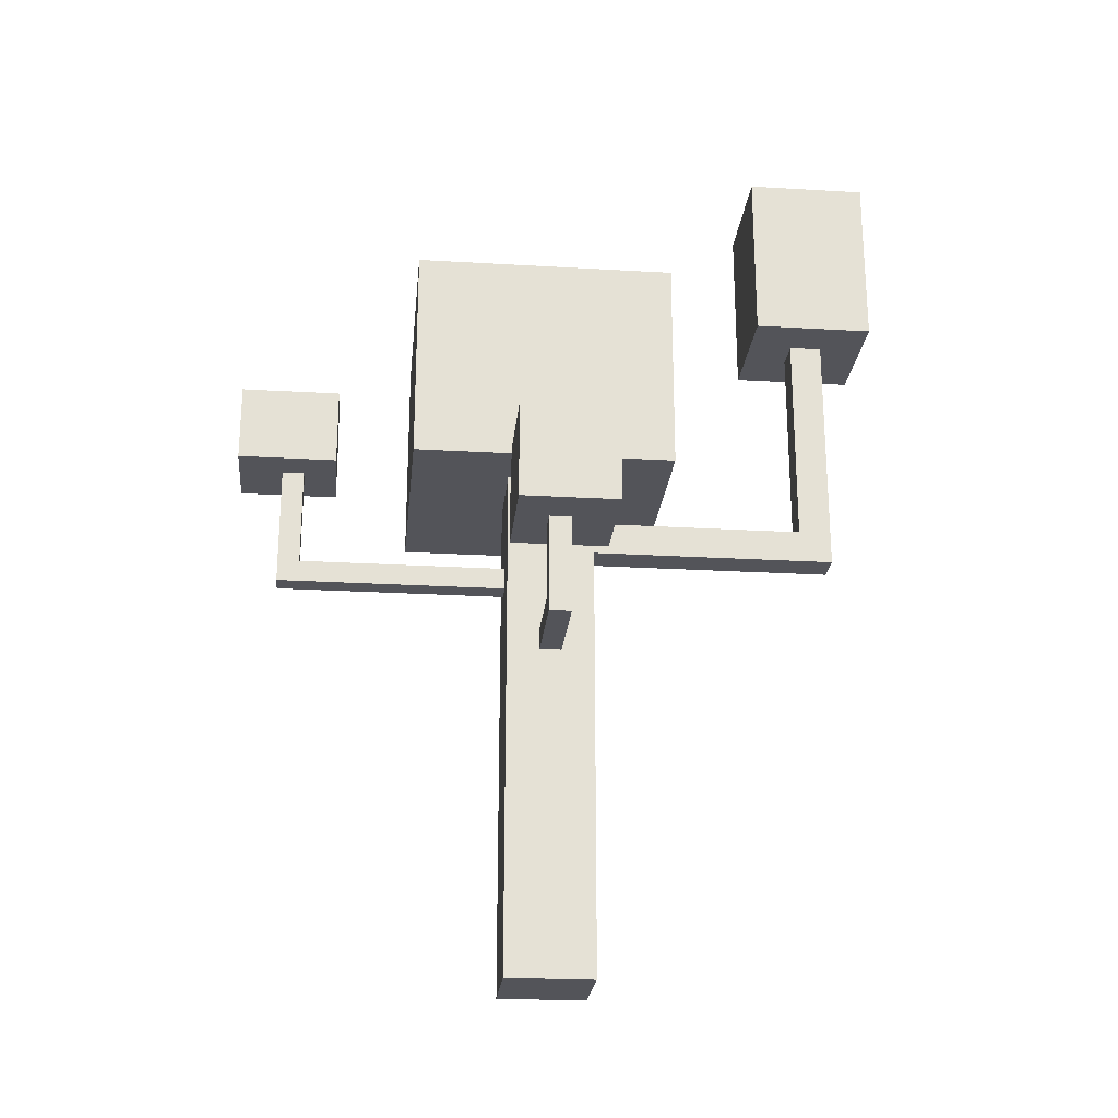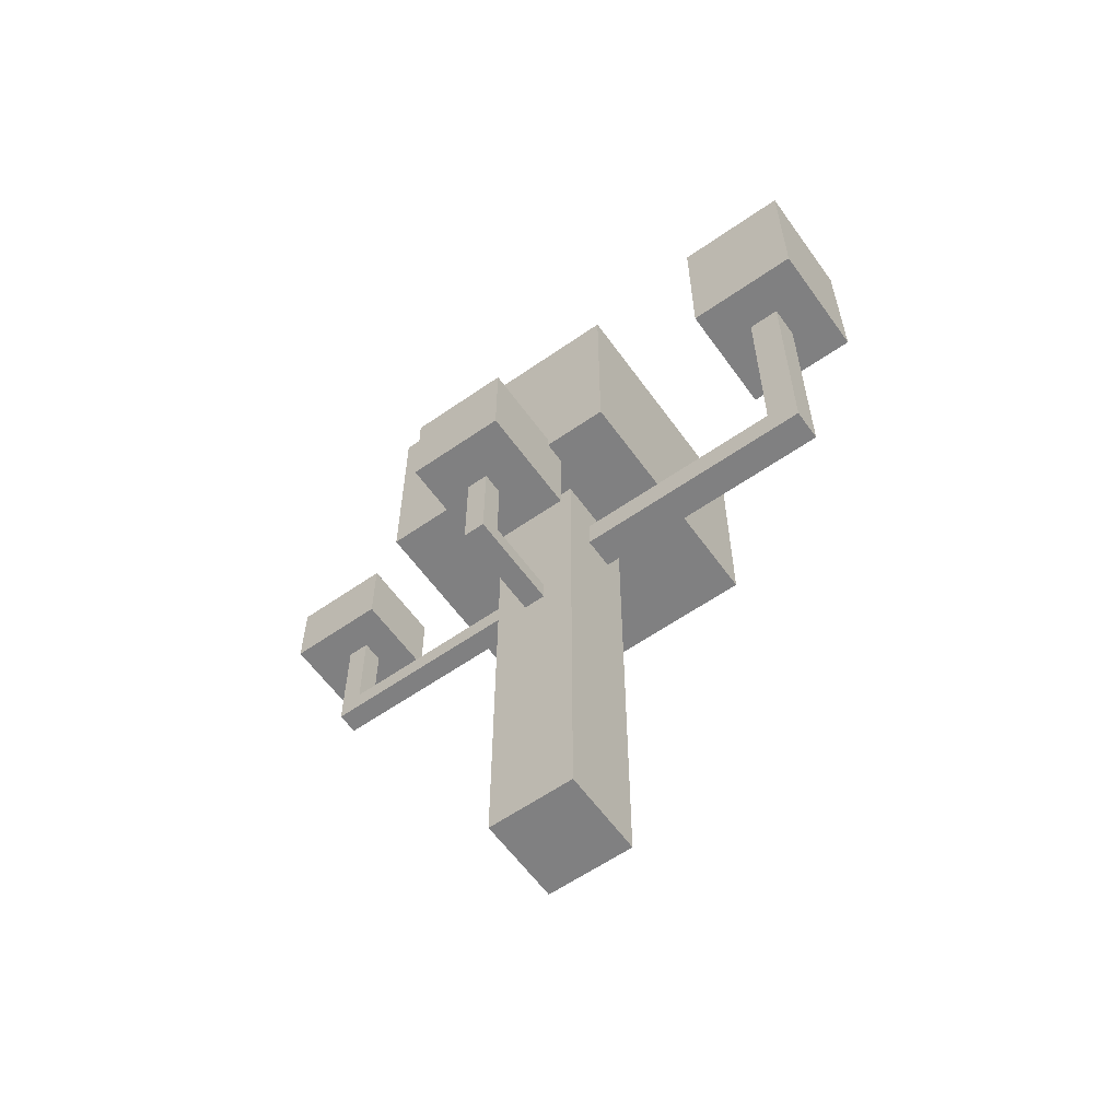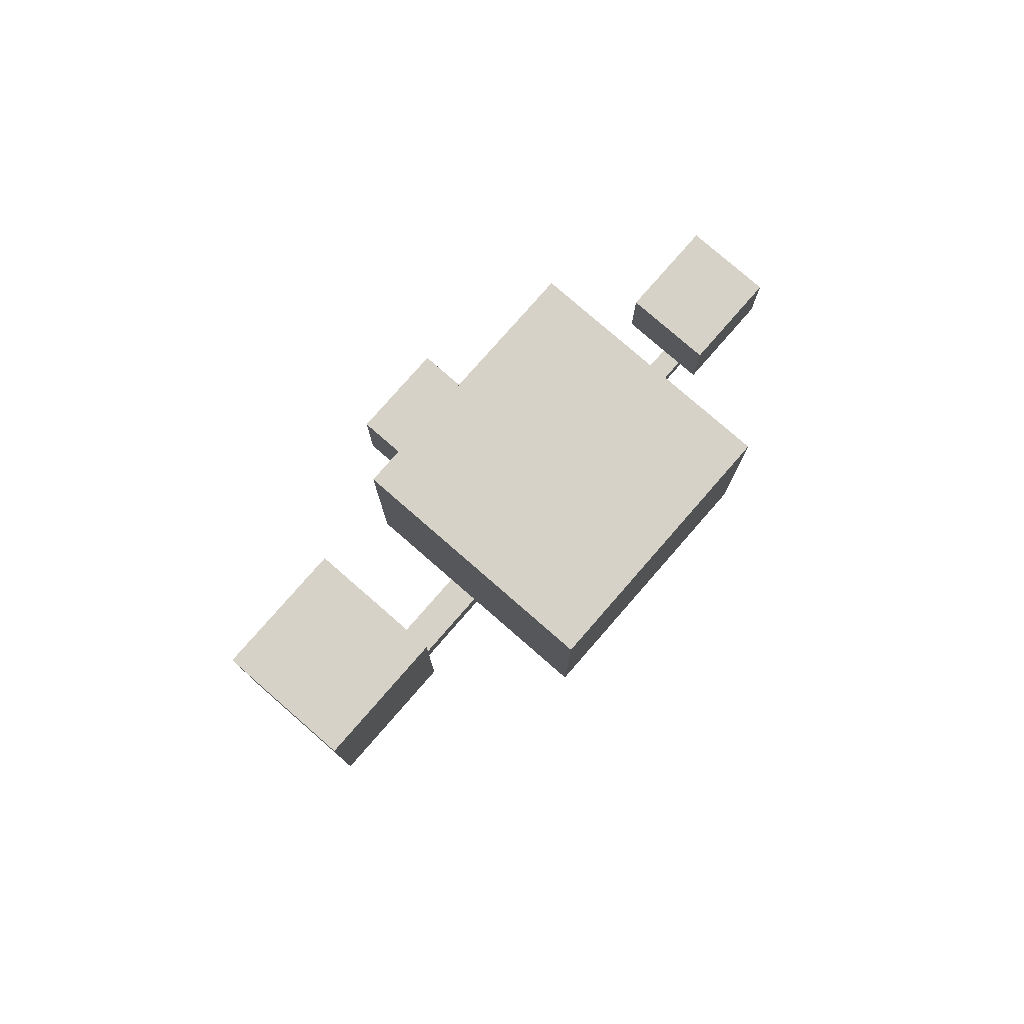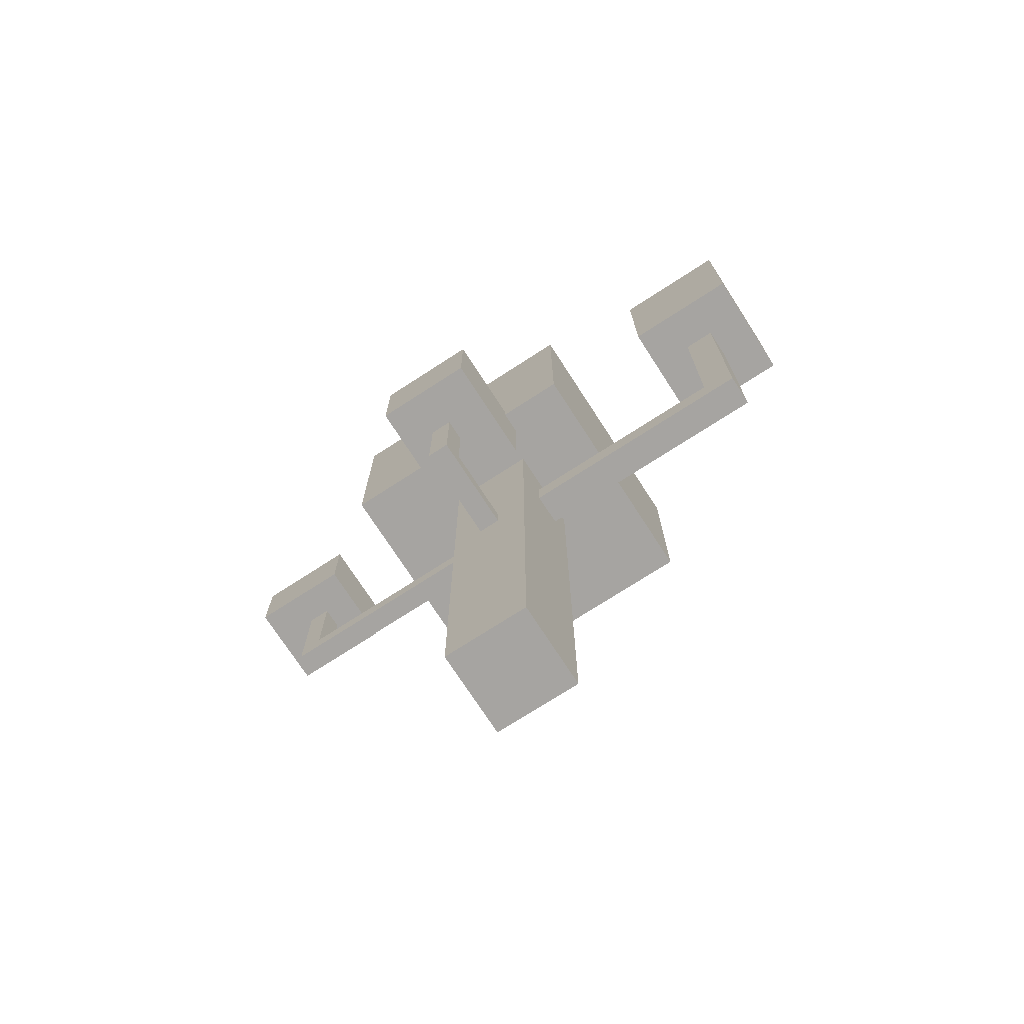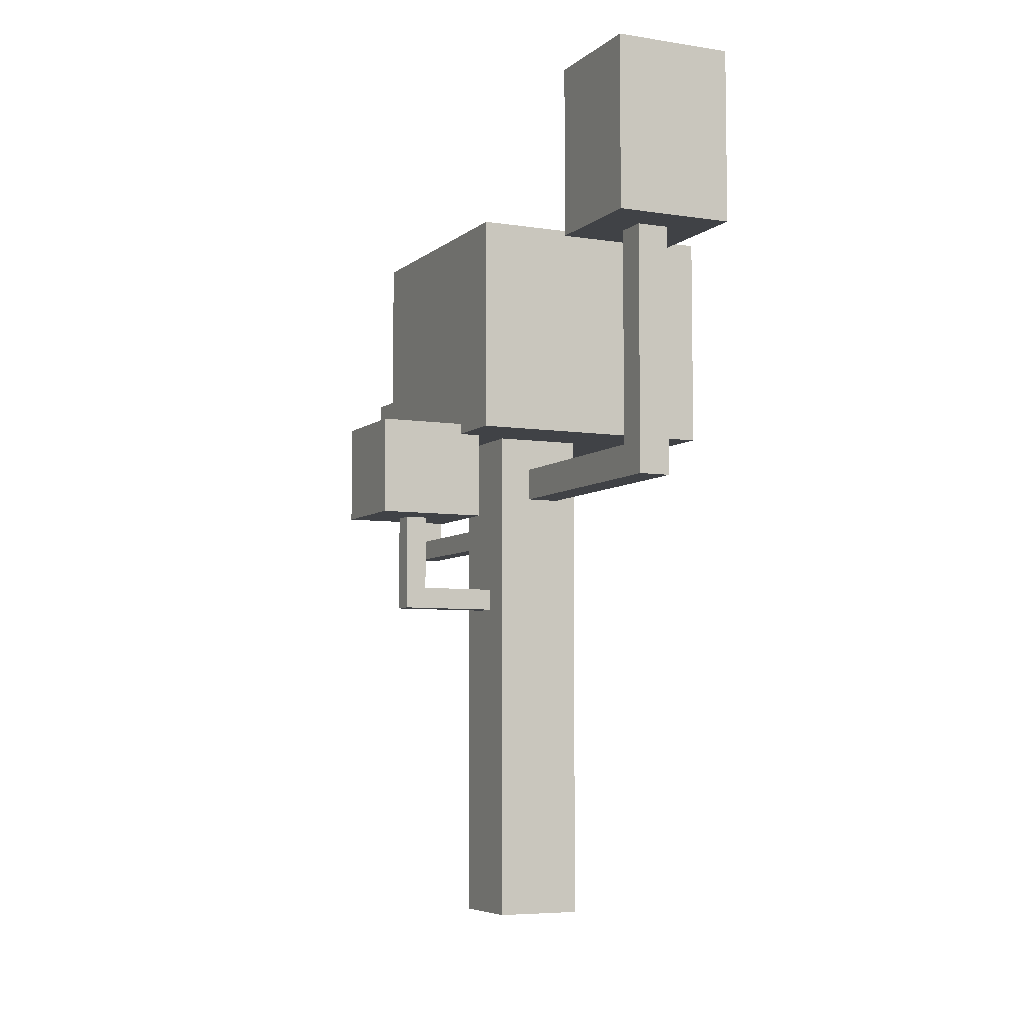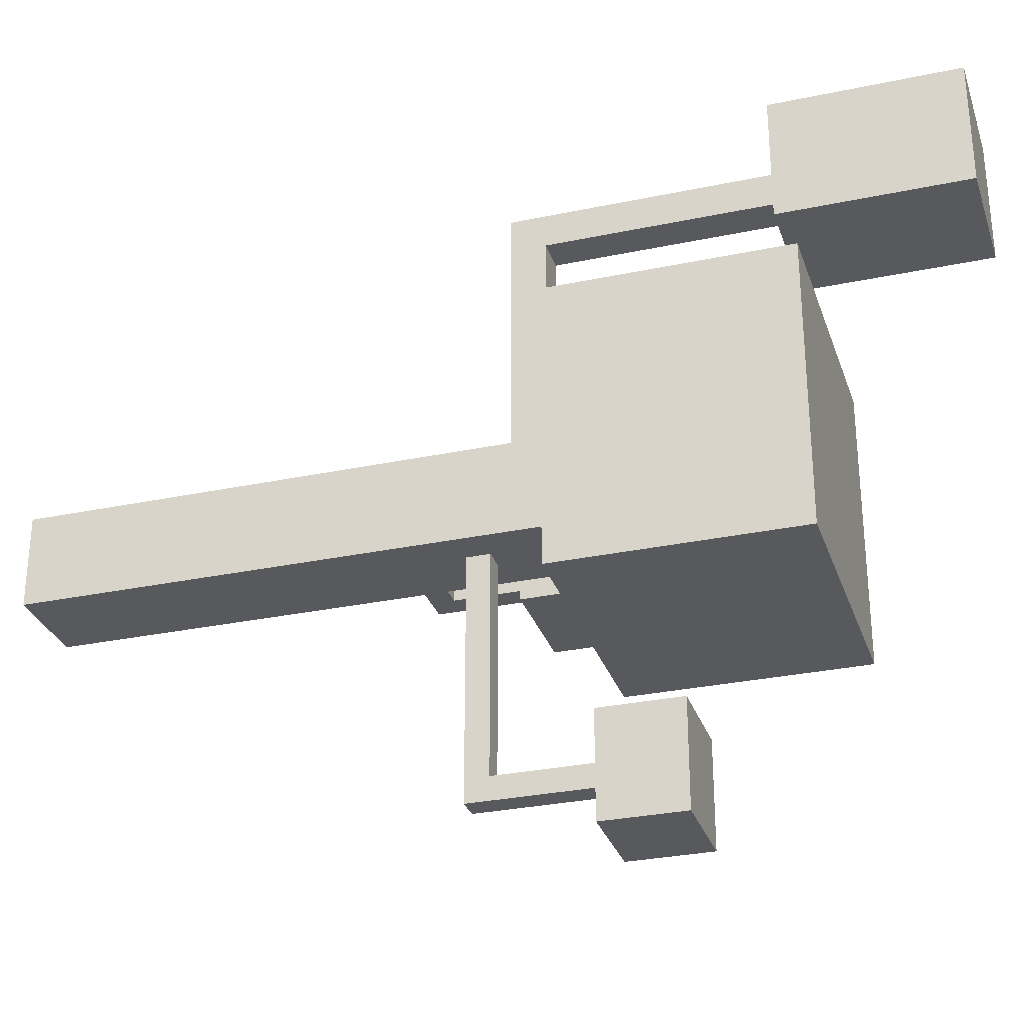
<metadata>
{"format":"obj","ext":"obj","renderer":"f3d","projection":"perspective","resolution":1024,"background":"white","views":[{"elev":-23.9,"azim":-95.6,"up":"+Y"},{"elev":-60.1,"azim":-54.5,"up":"+Y"},{"elev":78.4,"azim":41.1,"up":"+Y"},{"elev":-73.5,"azim":-57.1,"up":"+Y"},{"elev":-6.2,"azim":-25.3,"up":"+Y"},{"elev":-29.9,"azim":107.1,"up":"+Z"}]}
</metadata>
<code>
o
v 0.9 3.9 2.5
v 0.9 3.9 1.6
v 0.9 4.8 2.5
v 0.9 4.8 1.6
v 1.3 3 2.1
v 1.3 3 1.9
v 1.3 3.9 2.1
v 1.3 3.9 1.9
v 1.7 4.7 3.1
v 1.7 4.7 2.5
v 1.7 4.7 1.6
v 1.7 4.7 0.7
v 1.7 4.8 2.5
v 1.7 4.8 1.6
v 1.7 6.7 3.1
v 1.7 6.7 0.7
v 2.1 6.4 5.1
v 2.1 6.4 4
v 2.1 8 5.1
v 2.1 8 4
v 2.2 0 2.4
v 2.2 0 1.6
v 2.2 3 2.1
v 2.2 3 1.9
v 2.2 3.2 2.1
v 2.2 3.2 1.9
v 2.2 4.7 2.4
v 2.2 4.7 1.6
v 2.2 4.8 -4.768e-07
v 2.2 4.8 -0.9
v 2.2 5.5 -4.768e-07
v 2.2 5.5 -0.9
v 2.5 3.7 1.6
v 2.5 3.7 -0.5
v 2.5 3.9 1.6
v 2.5 3.9 -0.3
v 2.5 4.1 4.7
v 2.5 4.1 2.4
v 2.5 4.4 4.4
v 2.5 4.4 2.4
v 2.5 4.8 -0.3
v 2.5 4.8 -0.5
v 2.5 6.4 4.7
v 2.5 6.4 4.4
v 1.5 3.2 2.1
v 1.5 3.2 1.9
v 1.5 3.9 2.1
v 1.5 3.9 1.9
v 1.9 3.9 2.5
v 1.9 3.9 1.6
v 1.9 4.7 2.5
v 1.9 4.7 1.6
v 2.7 3.7 1.6
v 2.7 3.7 -0.5
v 2.7 3.9 1.6
v 2.7 3.9 -0.3
v 2.7 4.8 -0.3
v 2.7 4.8 -0.5
v 2.8 4.1 4.7
v 2.8 4.1 2.4
v 2.8 4.4 4.4
v 2.8 4.4 2.4
v 2.8 6.4 4.7
v 2.8 6.4 4.4
v 3 0 2.4
v 3 0 1.6
v 3 4.7 2.4
v 3 4.7 1.6
v 3 4.8 -4.768e-07
v 3 4.8 -0.9
v 3 5.5 -4.768e-07
v 3 5.5 -0.9
v 3.2 6.4 5.1
v 3.2 6.4 4
v 3.2 8 5.1
v 3.2 8 4
v 4 4.7 3.1
v 4 4.7 0.7
v 4 6.7 3.1
v 4 6.7 0.7
v 2.1 6.4 5.1
v 2.1 8 5.1
v 3.2 6.4 5.1
v 3.2 8 5.1
v 2.5 4.1 4.7
v 2.5 6.4 4.7
v 2.8 4.1 4.7
v 2.8 6.4 4.7
v 1.7 4.7 3.1
v 1.7 6.7 3.1
v 4 4.7 3.1
v 4 6.7 3.1
v 0.9 3.9 2.5
v 0.9 4.8 2.5
v 1.7 4.7 2.5
v 1.7 4.8 2.5
v 1.9 3.9 2.5
v 1.9 4.7 2.5
v 2.2 0 2.4
v 2.2 4.7 2.4
v 2.5 4.1 2.4
v 2.5 4.4 2.4
v 2.8 4.1 2.4
v 2.8 4.4 2.4
v 3 0 2.4
v 3 4.7 2.4
v 1.3 3 2.1
v 1.3 3.9 2.1
v 1.5 3.2 2.1
v 1.5 3.9 2.1
v 2.2 3 2.1
v 2.2 3.2 2.1
v 2.2 4.8 -4.768e-07
v 2.2 5.5 -4.768e-07
v 3 4.8 -4.768e-07
v 3 5.5 -4.768e-07
v 2.5 3.9 -0.3
v 2.5 4.8 -0.3
v 2.7 3.9 -0.3
v 2.7 4.8 -0.3
v 2.5 4.4 4.4
v 2.5 6.4 4.4
v 2.8 4.4 4.4
v 2.8 6.4 4.4
v 2.1 6.4 4
v 2.1 8 4
v 3.2 6.4 4
v 3.2 8 4
v 1.3 3 1.9
v 1.3 3.9 1.9
v 1.5 3.2 1.9
v 1.5 3.9 1.9
v 2.2 3 1.9
v 2.2 3.2 1.9
v 0.9 3.9 1.6
v 0.9 4.8 1.6
v 1.7 4.7 1.6
v 1.7 4.8 1.6
v 1.9 3.9 1.6
v 1.9 4.7 1.6
v 2.2 0 1.6
v 2.2 4.7 1.6
v 2.5 3.7 1.6
v 2.5 3.9 1.6
v 2.7 3.7 1.6
v 2.7 3.9 1.6
v 3 0 1.6
v 3 4.7 1.6
v 1.7 4.7 0.7
v 1.7 6.7 0.7
v 4 4.7 0.7
v 4 6.7 0.7
v 2.5 3.7 -0.5
v 2.5 4.8 -0.5
v 2.7 3.7 -0.5
v 2.7 4.8 -0.5
v 2.2 4.8 -0.9
v 2.2 5.5 -0.9
v 3 4.8 -0.9
v 3 5.5 -0.9
v 2.2 0 2.4
v 3 0 2.4
v 2.2 0 1.6
v 3 0 1.6
v 1.3 3 2.1
v 2.2 3 2.1
v 1.3 3 1.9
v 2.2 3 1.9
v 2.5 3.7 1.6
v 2.7 3.7 1.6
v 2.5 3.7 -0.5
v 2.7 3.7 -0.5
v 0.9 3.9 2.5
v 1.9 3.9 2.5
v 1.3 3.9 2.1
v 1.5 3.9 2.1
v 1.3 3.9 1.9
v 1.5 3.9 1.9
v 0.9 3.9 1.6
v 1.9 3.9 1.6
v 2.5 4.1 4.7
v 2.8 4.1 4.7
v 2.5 4.1 2.4
v 2.8 4.1 2.4
v 1.7 4.7 3.1
v 4 4.7 3.1
v 1.7 4.7 2.5
v 1.9 4.7 2.5
v 2.2 4.7 2.4
v 3 4.7 2.4
v 1.7 4.7 1.6
v 1.9 4.7 1.6
v 2.2 4.7 1.6
v 3 4.7 1.6
v 1.7 4.7 0.7
v 4 4.7 0.7
v 2.2 4.8 -4.768e-07
v 3 4.8 -4.768e-07
v 2.5 4.8 -0.3
v 2.7 4.8 -0.3
v 2.5 4.8 -0.5
v 2.7 4.8 -0.5
v 2.2 4.8 -0.9
v 3 4.8 -0.9
v 2.1 6.4 5.1
v 3.2 6.4 5.1
v 2.5 6.4 4.7
v 2.8 6.4 4.7
v 2.5 6.4 4.4
v 2.8 6.4 4.4
v 2.1 6.4 4
v 3.2 6.4 4
v 1.5 3.2 2.1
v 2.2 3.2 2.1
v 1.5 3.2 1.9
v 2.2 3.2 1.9
v 2.5 3.9 1.6
v 2.7 3.9 1.6
v 2.5 3.9 -0.3
v 2.7 3.9 -0.3
v 2.5 4.4 4.4
v 2.8 4.4 4.4
v 2.5 4.4 2.4
v 2.8 4.4 2.4
v 0.9 4.8 2.5
v 1.7 4.8 2.5
v 0.9 4.8 1.6
v 1.7 4.8 1.6
v 2.2 5.5 -4.768e-07
v 3 5.5 -4.768e-07
v 2.2 5.5 -0.9
v 3 5.5 -0.9
v 1.7 6.7 3.1
v 4 6.7 3.1
v 1.7 6.7 0.7
v 4 6.7 0.7
v 2.1 8 5.1
v 3.2 8 5.1
v 2.1 8 4
v 3.2 8 4
f 3 2 1
f 4 2 3
f 7 6 5
f 8 6 7
f 13 10 9
f 14 12 11
f 15 13 9
f 15 14 13
f 16 12 14
f 16 14 15
f 19 18 17
f 20 18 19
f 23 22 21
f 24 22 23
f 25 23 21
f 26 22 24
f 27 25 21
f 27 26 25
f 28 22 26
f 28 26 27
f 31 30 29
f 32 30 31
f 35 34 33
f 36 34 35
f 39 38 37
f 40 38 39
f 41 34 36
f 42 34 41
f 43 39 37
f 44 39 43
f 45 46 47
f 47 46 48
f 49 50 51
f 51 50 52
f 53 54 55
f 55 54 56
f 56 54 57
f 57 54 58
f 59 60 61
f 61 60 62
f 59 61 63
f 63 61 64
f 65 66 67
f 67 66 68
f 69 70 71
f 71 70 72
f 73 74 75
f 75 74 76
f 77 78 79
f 79 78 80
f 83 82 81
f 84 82 83
f 87 86 85
f 88 86 87
f 91 90 89
f 92 90 91
f 95 94 93
f 96 94 95
f 97 95 93
f 98 95 97
f 101 100 99
f 102 100 101
f 103 101 99
f 104 100 102
f 105 103 99
f 105 104 103
f 106 100 104
f 106 104 105
f 109 108 107
f 110 108 109
f 111 109 107
f 112 109 111
f 115 114 113
f 116 114 115
f 119 118 117
f 120 118 119
f 121 122 123
f 123 122 124
f 125 126 127
f 127 126 128
f 129 130 131
f 131 130 132
f 129 131 133
f 133 131 134
f 135 136 137
f 137 136 138
f 135 137 139
f 139 137 140
f 141 142 143
f 143 142 144
f 141 143 145
f 144 142 146
f 141 145 147
f 145 146 147
f 146 142 148
f 147 146 148
f 149 150 151
f 151 150 152
f 153 154 155
f 155 154 156
f 157 158 159
f 159 158 160
f 163 162 161
f 164 162 163
f 167 166 165
f 168 166 167
f 171 170 169
f 172 170 171
f 175 174 173
f 176 174 175
f 177 175 173
f 178 174 176
f 179 177 173
f 179 178 177
f 180 174 178
f 180 178 179
f 183 182 181
f 184 182 183
f 187 186 185
f 188 186 187
f 189 186 188
f 190 186 189
f 192 189 188
f 193 189 192
f 194 186 190
f 195 193 192
f 195 194 193
f 195 192 191
f 196 186 194
f 196 194 195
f 199 198 197
f 200 198 199
f 201 199 197
f 202 198 200
f 203 201 197
f 203 202 201
f 204 198 202
f 204 202 203
f 207 206 205
f 208 206 207
f 209 207 205
f 210 206 208
f 211 209 205
f 211 210 209
f 212 206 210
f 212 210 211
f 213 214 215
f 215 214 216
f 217 218 219
f 219 218 220
f 221 222 223
f 223 222 224
f 225 226 227
f 227 226 228
f 229 230 231
f 231 230 232
f 233 234 235
f 235 234 236
f 237 238 239
f 239 238 240

</code>
